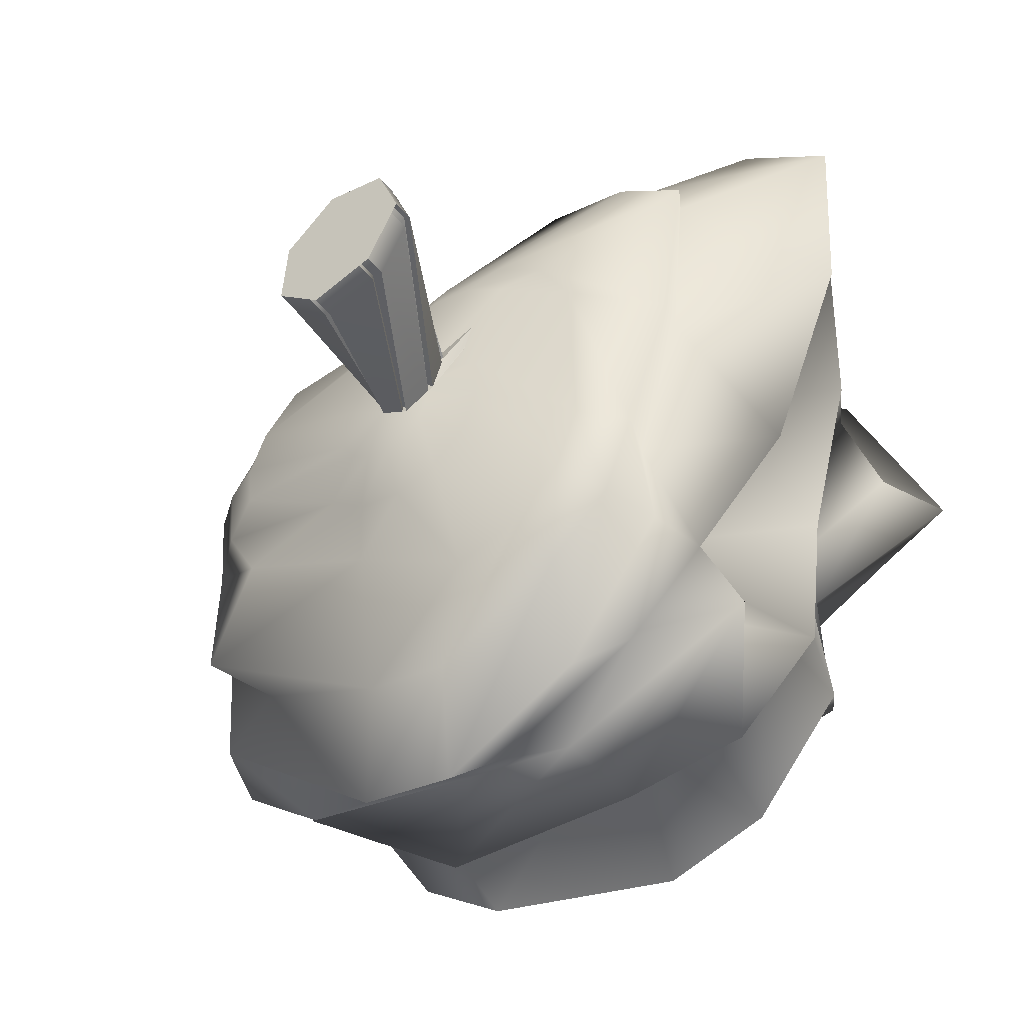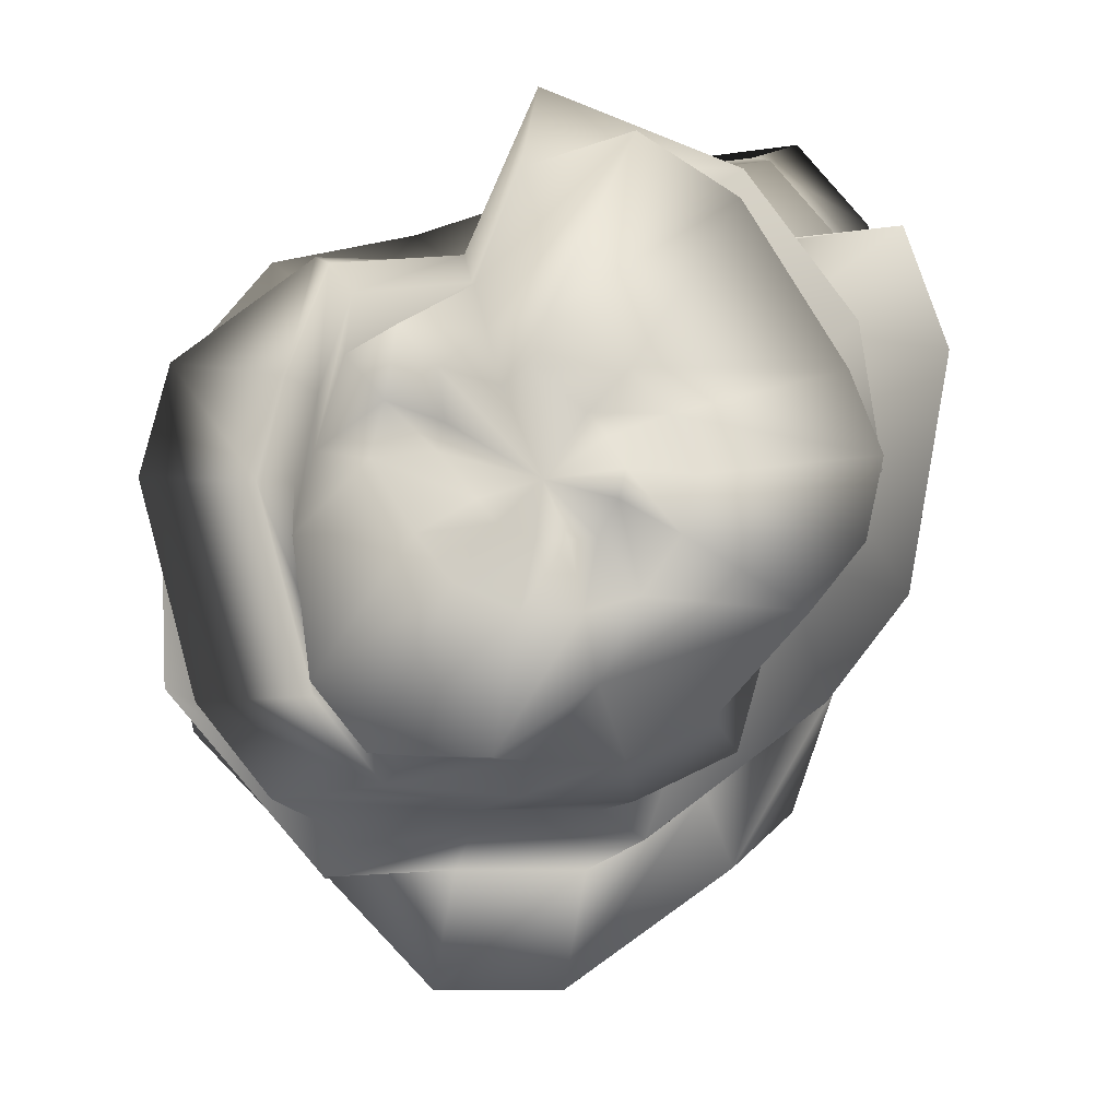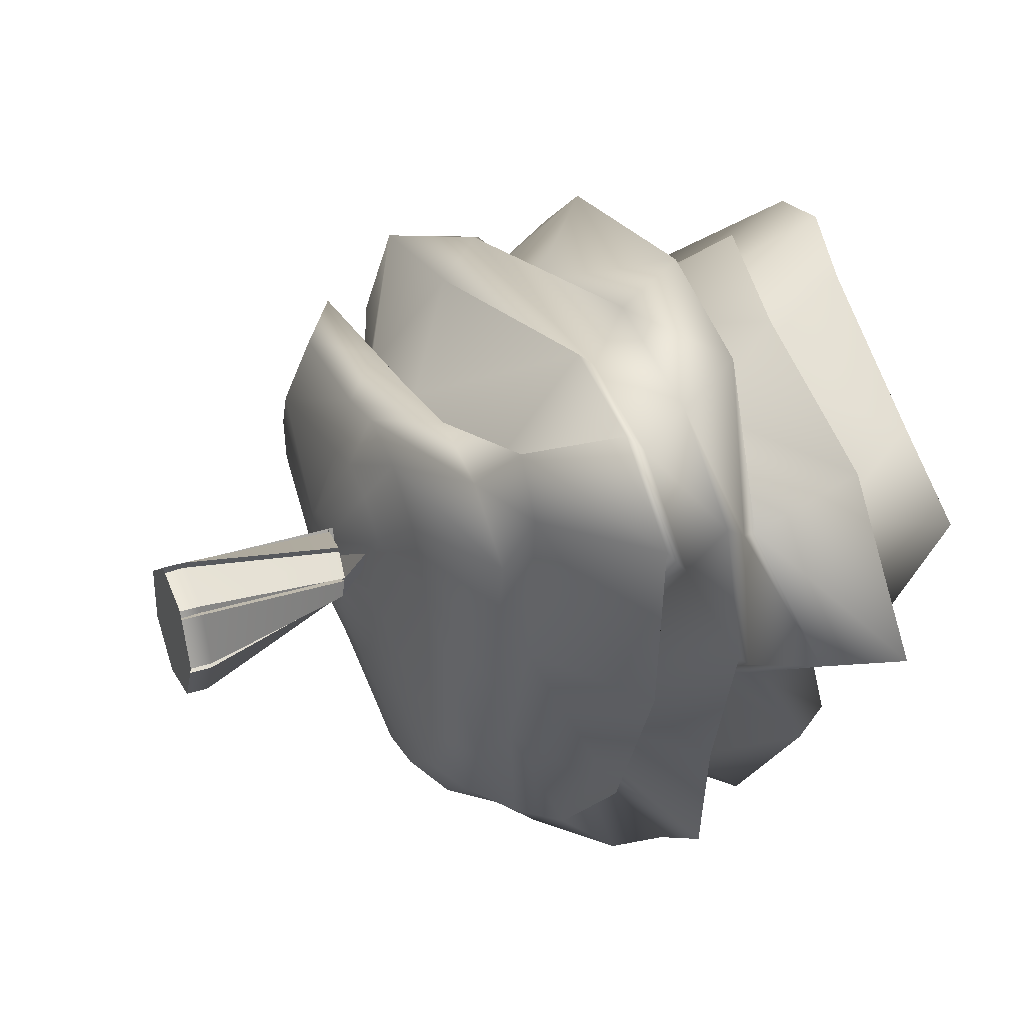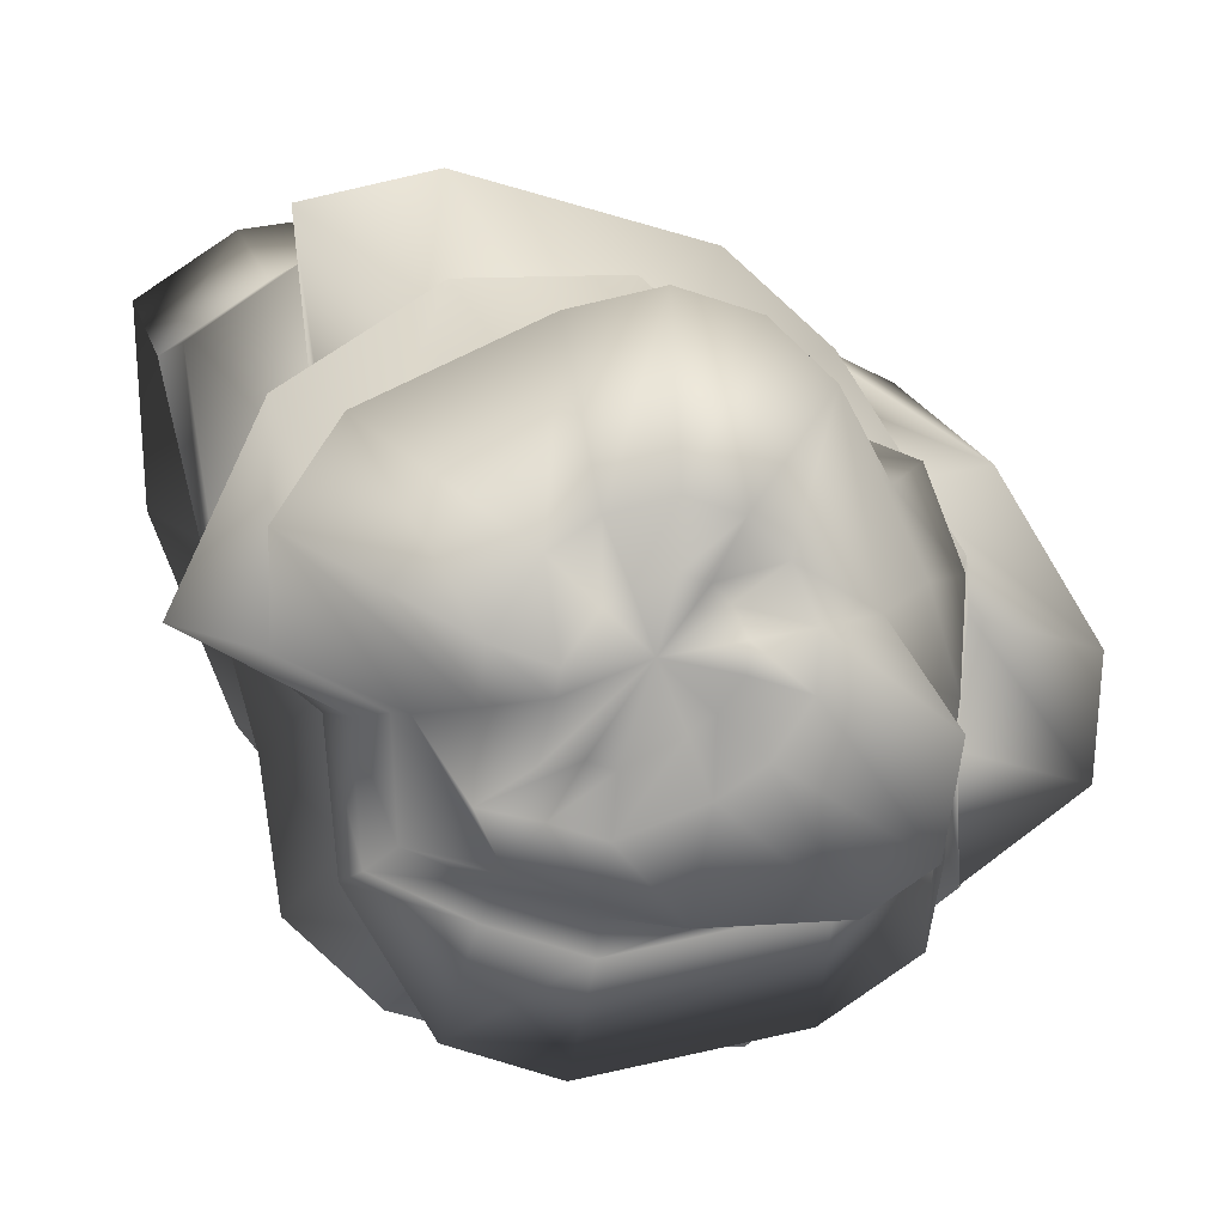
<metadata>
{"format":"obj","ext":"obj","renderer":"f3d","projection":"perspective","resolution":1024,"background":"white","views":[{"elev":-44.0,"azim":35.0,"up":"+Z"},{"elev":75.0,"azim":-94.5,"up":"+Y"},{"elev":38.7,"azim":68.4,"up":"+Z"},{"elev":3.5,"azim":176.6,"up":"+Z"}]}
</metadata>
<code>
g default
v -0.5213 0.6031 -0.213
v -0.5281 0.6031 -0.1265
v -0.4966 0.6031 -0.04557
v -0.4332 0.6031 0.01369
v -0.3503 0.6031 0.03954
v -0.2644 0.6031 0.02688
v -0.1925 0.6031 -0.0218
v -0.1488 0.6031 -0.09686
v -0.1421 0.6031 -0.1834
v -0.1735 0.6031 -0.2643
v -0.237 0.6031 -0.3236
v -0.3199 0.6031 -0.3494
v -0.4058 0.6031 -0.3368
v -0.4777 0.6031 -0.2881
v -1.034 0.66 -0.1648
v -1.047 0.66 0.005023
v -0.9855 0.66 0.1638
v -0.325 0.66 0.3649
v -0.1624 0.66 0.4157
v 0.006088 0.66 0.3908
v 0.1471 0.66 0.2953
v 0.03024 0.66 -0.04099
v 0.04351 0.66 -0.2108
v -0.01821 0.66 -0.3695
v -0.1427 0.66 -0.4858
v -0.3053 0.66 -0.5365
v -0.4738 0.66 -0.5116
v -0.6148 0.66 -0.4161
v -1.199 0.7524 -0.2163
v -1.218 0.7524 0.03025
v -0.9262 0.7524 0.4498
v -0.4119 0.7524 0.5144
v -0.1759 0.7524 0.588
v 0.06874 0.7524 0.5519
v 0.2735 0.7524 0.4133
v 0.3978 0.7524 0.1996
v 0.4208 0.7524 -0.4568
v 0.3312 0.7524 -0.6873
v 0.1505 0.7524 -0.856
v -0.08557 0.7524 -0.9297
v -0.5364 0.7524 -0.6728
v -1.075 0.7524 -0.43
v -1.344 0.8767 -0.2614
v -1.368 0.8767 0.05235
v -1.052 0.8767 0.5347
v -0.4881 0.8767 0.6454
v 0.2644 0.8767 0.848
v 0.5757 0.8767 0.8021
v 0.8363 0.8767 0.6257
v 0.7487 0.8767 0.02387
v 0.5707 0.8767 -0.479
v 0.4566 0.8767 -0.7723
v 0.2266 0.8767 -0.987
v -0.2454 0.8767 -1.241
v -0.5567 0.8767 -1.195
v -1.357 0.8767 -0.6937
v -1.156 1.028 -0.3046
v -1.117 1.028 -0.008291
v -1.008 1.028 0.2063
v -0.4721 1.028 0.4273
v 0.3332 1.028 0.6465
v 0.6208 1.028 0.918
v 0.7526 1.028 0.7241
v 0.6928 1.028 0.07442
v 0.5192 1.028 -0.4836
v 0.5596 1.028 -0.842
v 0.1317 1.128 -1.242
v -0.3932 1.128 -1.512
v -0.7593 1.128 -1.458
v -1.18 1.042 -0.8204
v -1.551 1.201 -0.3259
v -1.583 1.201 0.08398
v -1.231 1.201 0.6563
v -0.5971 1.201 0.8328
v 0.5355 1.27 1.213
v 0.9423 1.27 1.153
v 1.283 1.27 0.9221
v 1.244 1.27 0.2369
v 0.959 1.27 -0.4687
v 0.6361 1.201 -0.8938
v 0.3356 1.201 -1.174
v -0.2285 1.201 -1.457
v -0.6353 1.201 -1.397
v -1.516 1.201 -0.8416
v -1.808 1.674 -0.64
v -1.842 1.674 -0.2049
v -1.481 1.674 0.391
v -0.8308 1.415 0.8325
v 0.4007 1.389 1.047
v 0.8325 1.389 0.9834
v 1.194 1.389 0.7386
v 0.6409 1.292 -0.09543
v 0.3148 1.292 -0.6458
v 0.2969 1.389 -0.8683
v 0.6945 1.389 -1.048
v -0.05245 1.389 -1.354
v -0.4915 1.389 -1.297
v -1.391 1.596 -0.9746
v -1.393 1.532 -0.5414
v -1.428 1.532 -0.09772
v -1.191 1.516 0.3323
v -0.5344 1.55 0.7796
v 0.2645 1.55 1.161
v 0.7258 1.584 1.028
v 1.094 1.584 0.7786
v 1.028 1.699 0.1111
v 0.8604 1.699 -0.5217
v 0.7927 1.709 -1.037
v 0.4674 1.709 -1.34
v 0.04254 1.624 -1.473
v -0.6948 1.584 -1.498
v -1.397 1.584 -0.981
v -1.31 1.776 -0.473
v -1.378 1.776 0.1025
v -0.9583 1.763 0.7535
v -0.6005 1.745 1.077
v 0.2682 1.745 1.316
v 0.744 1.745 1.206
v 0.6535 1.886 0.3308
v 0.9754 1.77 0.01223
v 0.6352 1.745 -0.298
v 0.5705 1.754 -0.805
v 0.2515 1.754 -1.103
v -0.06521 1.819 -0.8541
v -1.06 1.779 -0.891
v -1.318 1.779 -0.835
v -1.256 1.893 -0.4561
v -1.288 1.893 -0.04616
v -0.8213 1.704 0.3487
v -0.482 1.877 0.6553
v -0.08951 1.877 0.7777
v 0.3612 1.877 0.6707
v 0.6119 1.953 0.292
v 0.9918 2.059 -0.08046
v 0.6496 1.953 -0.3655
v 0.5941 2.234 -0.8488
v 0.2972 2.127 -1.362
v -0.0953 2.127 -1.484
v -0.8617 2.087 -1.335
v -1.202 2.087 -1.104
v -1.281 2.22 -0.3069
v -1.31 2.139 0.06199
v -1.176 2.139 0.4069
v -0.7531 2.255 0.5638
v -0.3019 2.255 0.9609
v 0.2596 2.139 0.954
v 0.7938 2.246 0.6099
v 1.099 2.352 -0.06089
v 0.5582 2.246 -0.352
v 0.5176 2.366 -0.797
v 0.1764 2.26 -0.9738
v -0.1768 2.26 -1.084
v -0.9026 2.22 -0.9406
v -1.209 2.22 -0.7331
v -1.162 2.202 -0.2699
v -1.187 2.202 0.04384
v -1.073 2.202 0.3371
v -0.6906 2.202 0.4563
v -0.3902 2.202 0.55
v -0.07884 2.202 0.5041
v 0.556 2.309 0.2028
v 0.7849 2.415 -0.145
v 0.4352 2.308 -0.3339
v 0.4146 2.349 -0.7273
v 0.1139 2.242 -0.8663
v -0.1865 2.242 -0.96
v -0.7051 2.202 -0.9203
v -1.118 2.202 -0.6482
v -1.226 2.624 -0.3783
v -1 2.521 -0.03214
v -0.8513 2.645 0.6314
v -0.6414 2.645 0.8274
v -0.3672 2.645 0.9129
v -0.05625 2.584 0.8424
v 0.5558 2.575 0.5565
v 0.7709 2.681 0.2324
v 0.3741 2.45 -0.3249
v 0.1153 2.594 -0.7525
v -0.1653 2.487 -0.8728
v -0.4395 2.487 -0.9583
v -0.931 2.563 -0.9226
v -1.169 2.563 -0.7615
v -0.7862 2.667 -0.2587
v -0.8016 2.667 -0.06144
v -0.7299 2.526 0.123
v -0.5853 2.686 0.258
v -0.3965 2.686 0.3169
v -0.174 2.625 0.2594
v -0.01016 2.625 0.1485
v 0.16 2.731 -0.09831
v 0.1754 2.571 -0.2956
v 0.1972 2.611 -0.5801
v -0.01809 2.505 -0.6394
v -0.207 2.505 -0.6983
v -0.4962 2.606 -0.5693
v -0.66 2.606 -0.4584
v -0.5782 2.733 -0.1938
v -0.586 2.733 -0.09323
v -0.5495 2.592 0.00077
v -0.4758 2.752 0.06961
v -0.3795 2.752 0.09964
v -0.253 2.691 0.05627
v -0.1694 2.691 -0.000277
v -0.048 2.797 -0.1632
v -0.04014 2.637 -0.2638
v 0.0168 2.677 -0.4579
v -0.1277 2.571 -0.451
v -0.2239 2.571 -0.481
v -0.4172 2.672 -0.3662
v -0.5007 2.672 -0.3096
v -0.3351 0.5839 -0.155
v -0.3351 2.553 -0.155
v 0.2341 -0.09331 -0.011
v 0.1193 -0.09331 -0.2326
v -0.1068 -0.09331 -0.3042
v -0.274 -0.09331 -0.172
v -0.2564 -0.09331 0.06455
v -0.06723 -0.09331 0.2273
v 0.1511 -0.09331 0.1937
v 0.2341 -0.01532 -0.011
v 0.1193 -0.01532 -0.2326
v -0.1068 -0.01532 -0.3042
v -0.274 -0.01532 -0.172
v -0.2564 -0.01532 0.06455
v -0.06723 -0.01532 0.2273
v 0.1511 -0.01532 0.1937
v -0.02857 -0.09331 -0.03348
v -0.1031 0.5878 -0.1531
v -0.2246 0.5878 -0.2129
v -0.2035 0.5878 -0.0633
v -0.3302 0.5878 -0.16
v -0.3404 0.5878 -0.03436
v -0.2475 0.5878 0.06952
v -0.1215 0.5878 0.07335
v -0.05724 0.5878 -0.02572
v -0.4401 0.7084 -0.4434
v -0.4713 0.7169 -0.3868
v -0.3952 0.7471 -0.3883
v -0.5122 0.8842 -0.4974
v -0.5281 0.8821 -0.462
v -0.4793 0.8866 -0.4734
v 0.1702 0.7309 0.4035
v 0.1485 0.7309 0.343
v 0.1003 0.7309 0.3859
v 0.1702 0.8399 0.4035
v 0.1485 0.8399 0.343
v 0.1003 0.8399 0.3859
v -0.3404 0.8412 -0.03436
v -0.2475 0.8412 0.06952
v -0.2035 0.8412 -0.0633
v 0.2148 -0.09331 -0.04835
v 0.2148 -0.01532 -0.04835
v -0.1236 0.5878 -0.1632
v 0.08156 -0.09331 -0.2446
v 0.08156 -0.01532 -0.2446
v -0.2423 0.5878 -0.204
v -0.1334 -0.09331 -0.2832
v -0.1334 -0.01532 -0.2832
v -0.3318 0.5878 -0.14
v -0.4451 0.7097 -0.4344
v -0.5148 0.8839 -0.4918
v -0.2721 -0.09331 -0.1463
v -0.2721 -0.01532 -0.1463
v -0.3303 0.5878 -0.02309
v -0.3303 0.8412 -0.02309
v -0.2258 -0.09331 0.09092
v -0.2258 -0.01532 0.09092
v -0.2271 0.5878 0.07013
v -0.03946 -0.09331 0.223
v -0.03946 -0.01532 0.223
v -0.1133 0.5878 0.06075
v 0.1634 -0.09331 0.1632
v 0.1634 -0.01532 0.1632
v -0.06407 0.5878 -0.04467
v 0.167 0.7309 0.3945
v 0.167 0.8399 0.3945
v 0.2092 -0.09331 -0.000268
v 0.1898 -0.09331 -0.03762
v 0.1924 -0.01846 -0.03452
v 0.2118 -0.01846 0.002838
v -0.1433 0.5815 -0.1462
v -0.1229 0.5815 -0.1361
v 0.1242 -0.09331 0.1785
v 0.1366 -0.09331 0.1481
v 0.1364 -0.01917 0.1518
v 0.124 -0.01917 0.1823
v -0.09126 0.5801 -0.05228
v -0.08444 0.5801 -0.03333
v 0.1161 -0.09331 -0.2111
v 0.07837 -0.09331 -0.223
v 0.0811 -0.01593 -0.2225
v 0.1189 -0.01593 -0.2106
v -0.24 0.5866 -0.1815
v -0.2223 0.5866 -0.1904
v -0.09195 -0.09331 -0.2855
v -0.1186 -0.09331 -0.2644
v -0.1169 -0.01422 -0.2664
v -0.09025 -0.01422 -0.2874
v -0.3136 0.59 -0.1251
v -0.312 0.59 -0.1452
v -0.2487 -0.09331 -0.1698
v -0.2467 -0.09331 -0.1442
v -0.2476 -0.01375 -0.1476
v -0.2495 -0.01375 -0.1732
v -0.3066 0.591 -0.02773
v -0.3166 0.591 -0.039
v -0.2421 -0.09331 0.04533
v -0.2115 -0.09331 0.07169
v -0.2144 -0.01546 0.06972
v -0.245 -0.01546 0.04335
v -0.2186 0.5875 0.04696
v -0.239 0.5875 0.04635
v -0.07776 -0.09331 0.1909
v -0.04999 -0.09331 0.1866
v -0.05383 -0.01854 0.1882
v -0.0816 -0.01854 0.1925
v -0.1315 0.5814 0.02758
v -0.1397 0.5814 0.04018
g group31_pasted__pSphere3
f 1 2 16 15
f 2 3 17 16
f 3 4 18 17
f 4 5 19 18
f 5 6 20 19
f 6 7 21 20
f 7 8 22 21
f 8 9 23 22
f 9 10 24 23
f 10 11 25 24
f 11 12 26 25
f 12 13 27 26
f 13 14 28 27
f 14 1 15 28
f 15 16 30 29
f 16 17 31 30
f 17 18 32 31
f 18 19 33 32
f 19 20 34 33
f 20 21 35 34
f 21 22 36 35
f 22 23 37 36
f 23 24 38 37
f 24 25 39 38
f 25 26 40 39
f 26 27 41 40
f 27 28 42 41
f 28 15 29 42
f 29 30 44 43
f 30 31 45 44
f 31 32 46 45
f 32 33 47 46
f 33 34 48 47
f 34 35 49 48
f 35 36 50 49
f 36 37 51 50
f 37 38 52 51
f 38 39 53 52
f 39 40 54 53
f 40 41 55 54
f 41 42 56 55
f 42 29 43 56
f 43 44 58 57
f 44 45 59 58
f 45 46 60 59
f 46 47 61 60
f 47 48 62 61
f 48 49 63 62
f 49 50 64 63
f 50 51 65 64
f 51 52 66 65
f 52 53 67 66
f 53 54 68 67
f 54 55 69 68
f 55 56 70 69
f 56 43 57 70
f 57 58 72 71
f 58 59 73 72
f 59 60 74 73
f 60 61 75 74
f 61 62 76 75
f 62 63 77 76
f 63 64 78 77
f 64 65 79 78
f 65 66 80 79
f 66 67 81 80
f 67 68 82 81
f 68 69 83 82
f 69 70 84 83
f 70 57 71 84
f 71 72 86 85
f 72 73 87 86
f 73 74 88 87
f 74 75 89 88
f 75 76 90 89
f 76 77 91 90
f 77 78 92 91
f 78 79 93 92
f 79 80 94 93
f 80 81 95 94
f 81 82 96 95
f 82 83 97 96
f 83 84 98 97
f 84 71 85 98
f 85 86 100 99
f 86 87 101 100
f 87 88 102 101
f 88 89 103 102
f 89 90 104 103
f 90 91 105 104
f 91 92 106 105
f 92 93 107 106
f 93 94 108 107
f 94 95 109 108
f 95 96 110 109
f 96 97 111 110
f 97 98 112 111
f 98 85 99 112
f 99 100 114 113
f 100 101 115 114
f 101 102 116 115
f 102 103 117 116
f 103 104 118 117
f 104 105 119 118
f 105 106 120 119
f 106 107 121 120
f 107 108 122 121
f 108 109 123 122
f 109 110 124 123
f 110 111 125 124
f 111 112 126 125
f 112 99 113 126
f 113 114 128 127
f 114 115 129 128
f 115 116 130 129
f 116 117 131 130
f 117 118 132 131
f 118 119 133 132
f 119 120 134 133
f 120 121 135 134
f 121 122 136 135
f 122 123 137 136
f 123 124 138 137
f 124 125 139 138
f 125 126 140 139
f 126 113 127 140
f 127 128 142 141
f 128 129 143 142
f 129 130 144 143
f 130 131 145 144
f 131 132 146 145
f 132 133 147 146
f 133 134 148 147
f 134 135 149 148
f 135 136 150 149
f 136 137 151 150
f 137 138 152 151
f 138 139 153 152
f 139 140 154 153
f 140 127 141 154
f 141 142 156 155
f 142 143 157 156
f 143 144 158 157
f 144 145 159 158
f 145 146 160 159
f 146 147 161 160
f 147 148 162 161
f 148 149 163 162
f 149 150 164 163
f 150 151 165 164
f 151 152 166 165
f 152 153 167 166
f 153 154 168 167
f 154 141 155 168
f 155 156 170 169
f 156 157 171 170
f 157 158 172 171
f 158 159 173 172
f 159 160 174 173
f 160 161 175 174
f 161 162 176 175
f 162 163 177 176
f 163 164 178 177
f 164 165 179 178
f 165 166 180 179
f 166 167 181 180
f 167 168 182 181
f 168 155 169 182
f 169 170 184 183
f 170 171 185 184
f 171 172 186 185
f 172 173 187 186
f 173 174 188 187
f 174 175 189 188
f 175 176 190 189
f 176 177 191 190
f 177 178 192 191
f 178 179 193 192
f 179 180 194 193
f 180 181 195 194
f 181 182 196 195
f 182 169 183 196
f 183 184 198 197
f 184 185 199 198
f 185 186 200 199
f 186 187 201 200
f 187 188 202 201
f 188 189 203 202
f 189 190 204 203
f 190 191 205 204
f 191 192 206 205
f 192 193 207 206
f 193 194 208 207
f 194 195 209 208
f 195 196 210 209
f 196 183 197 210
f 2 1 211
f 3 2 211
f 4 3 211
f 5 4 211
f 6 5 211
f 7 6 211
f 8 7 211
f 9 8 211
f 10 9 211
f 11 10 211
f 12 11 211
f 13 12 211
f 14 13 211
f 1 14 211
f 197 198 212
f 198 199 212
f 199 200 212
f 200 201 212
f 201 202 212
f 202 203 212
f 203 204 212
f 204 205 212
f 205 206 212
f 206 207 212
f 207 208 212
f 208 209 212
f 209 210 212
f 210 197 212
f 277 278 279 280
f 289 290 291 292
f 295 296 297 298
f 301 302 303 304
f 307 308 309 310
f 313 314 315 316
f 283 284 285 286
f 214 251 213 227
f 215 254 214 227
f 216 257 215 227
f 217 262 216 227
f 218 266 217 227
f 219 269 218 227
f 213 272 219 227
f 228 253 229 230
f 229 256 231 230
f 239 261 240 241
f 248 265 249 250
f 233 268 234 230
f 234 271 235 230
f 245 276 246 247
f 280 279 281 282
f 292 291 293 294
f 298 297 299 300
f 304 303 305 306
f 310 309 311 312
f 316 315 317 318
f 286 285 287 288
f 231 259 260 236
f 232 230 238 237
f 230 231 236 238
f 236 260 261 239
f 237 238 241 240
f 238 236 239 241
f 235 274 275 242
f 228 230 244 243
f 230 235 242 244
f 242 275 276 245
f 243 244 247 246
f 244 242 245 247
f 232 264 265 248
f 233 230 250 249
f 230 232 248 250
f 251 214 221 252
f 253 252 221 229
f 254 215 222 255
f 256 255 222 231
f 257 216 223 258
f 259 258 223 232
f 260 259 232 237
f 261 260 237 240
f 262 217 224 263
f 264 263 224 233
f 265 264 233 249
f 266 218 225 267
f 268 267 225 234
f 269 219 226 270
f 271 270 226 235
f 272 213 220 273
f 274 273 220 228
f 275 274 228 243
f 276 275 243 246
f 213 251 278 277
f 251 252 279 278
f 220 213 277 280
f 252 253 281 279
f 253 228 282 281
f 228 220 280 282
f 219 272 284 283
f 272 273 285 284
f 226 219 283 286
f 273 274 287 285
f 274 235 288 287
f 235 226 286 288
f 214 254 290 289
f 254 255 291 290
f 221 214 289 292
f 255 256 293 291
f 256 229 294 293
f 229 221 292 294
f 215 257 296 295
f 257 258 297 296
f 222 215 295 298
f 258 259 299 297
f 259 231 300 299
f 231 222 298 300
f 216 262 302 301
f 262 263 303 302
f 223 216 301 304
f 263 264 305 303
f 264 232 306 305
f 232 223 304 306
f 217 266 308 307
f 266 267 309 308
f 224 217 307 310
f 267 268 311 309
f 268 233 312 311
f 233 224 310 312
f 218 269 314 313
f 269 270 315 314
f 225 218 313 316
f 270 271 317 315
f 271 234 318 317
f 234 225 316 318

</code>
